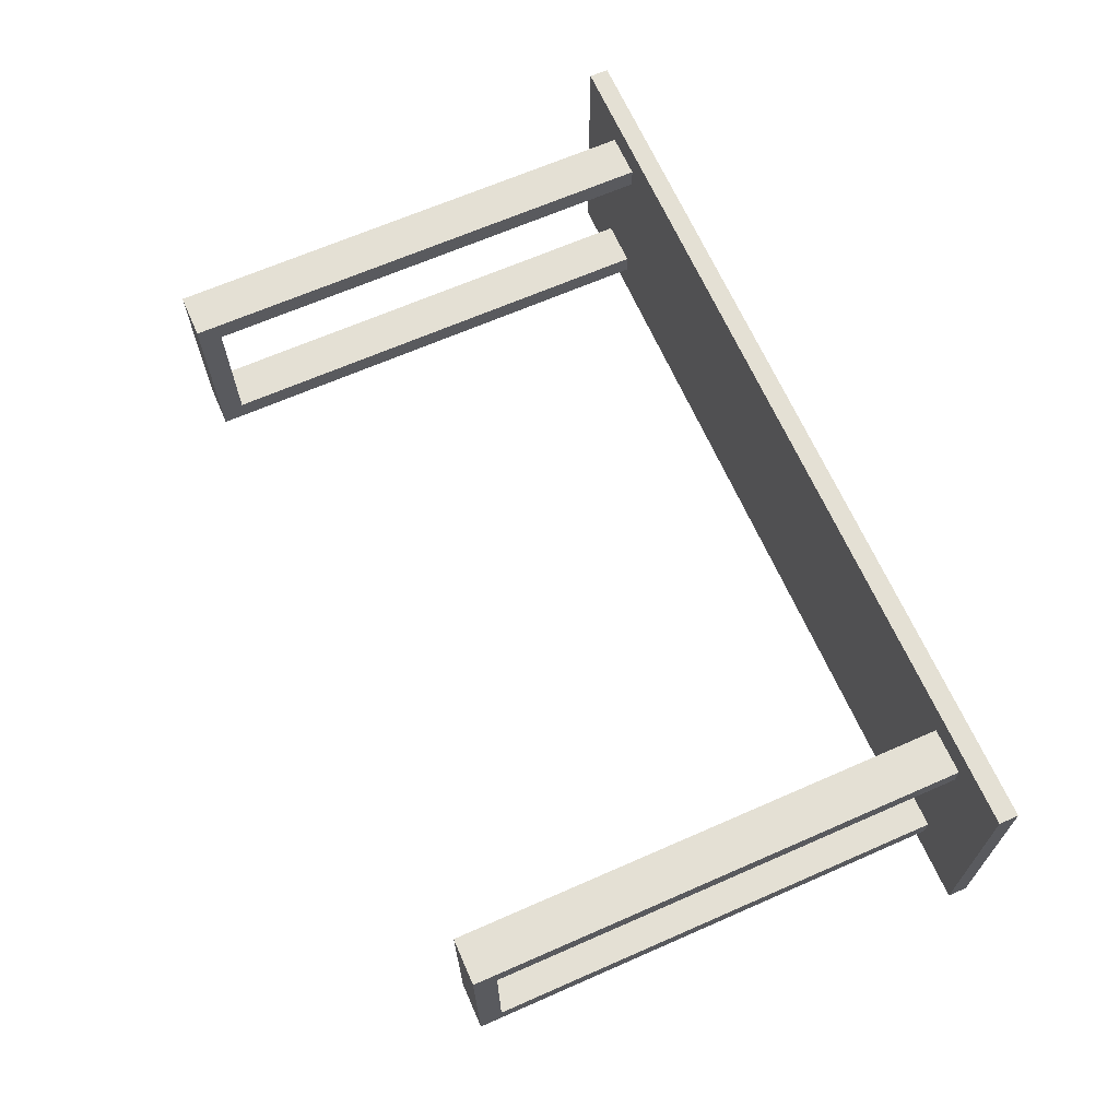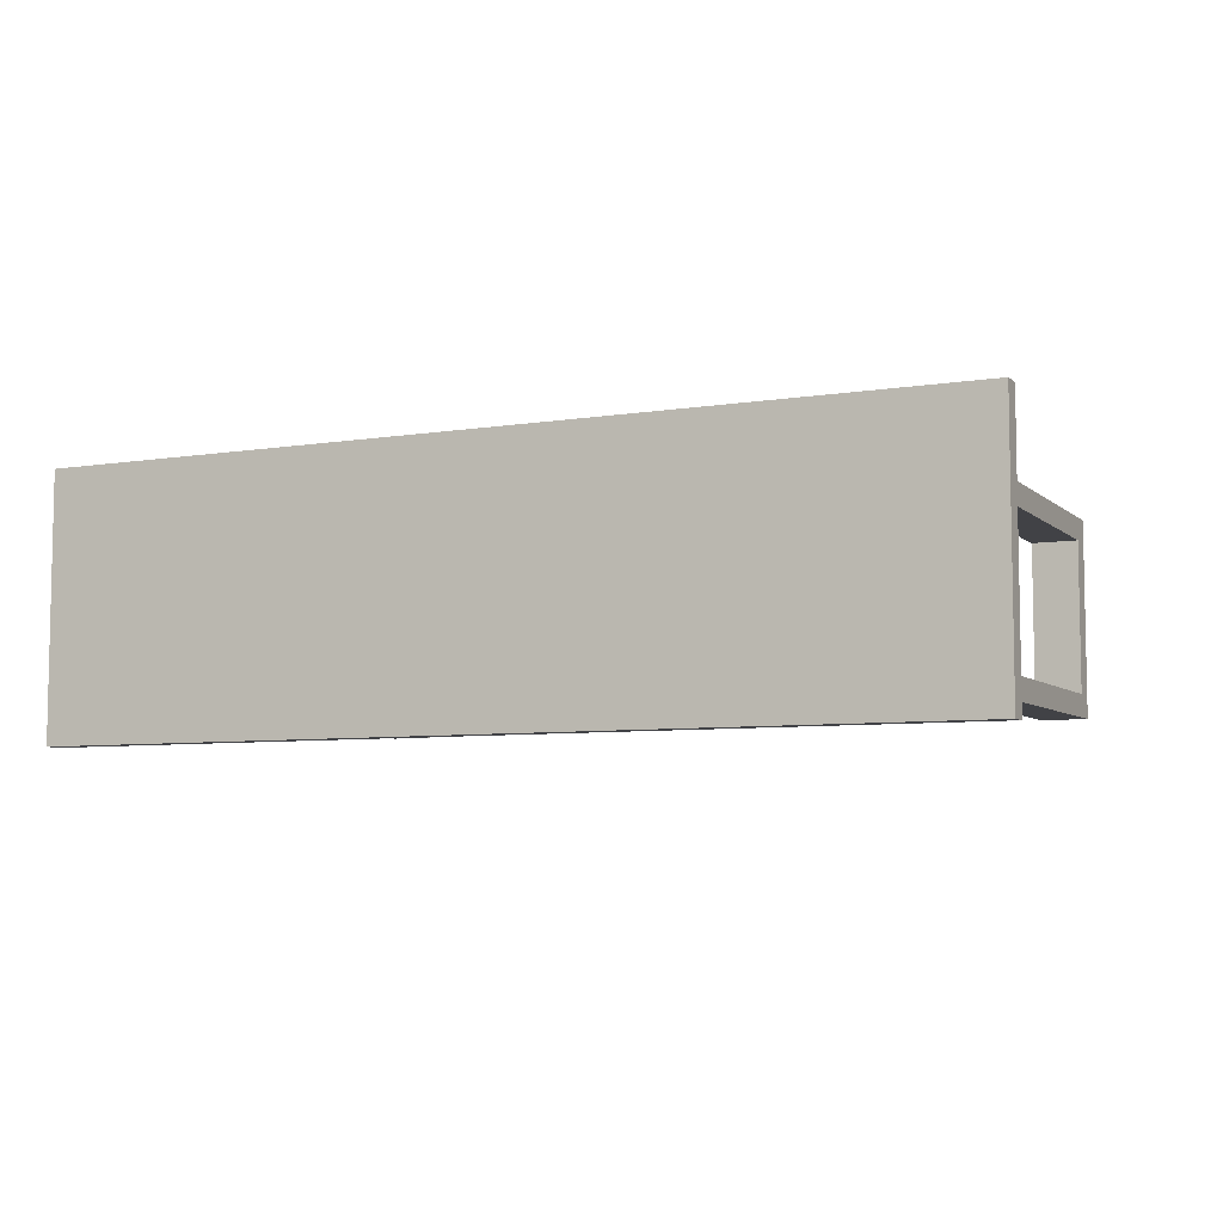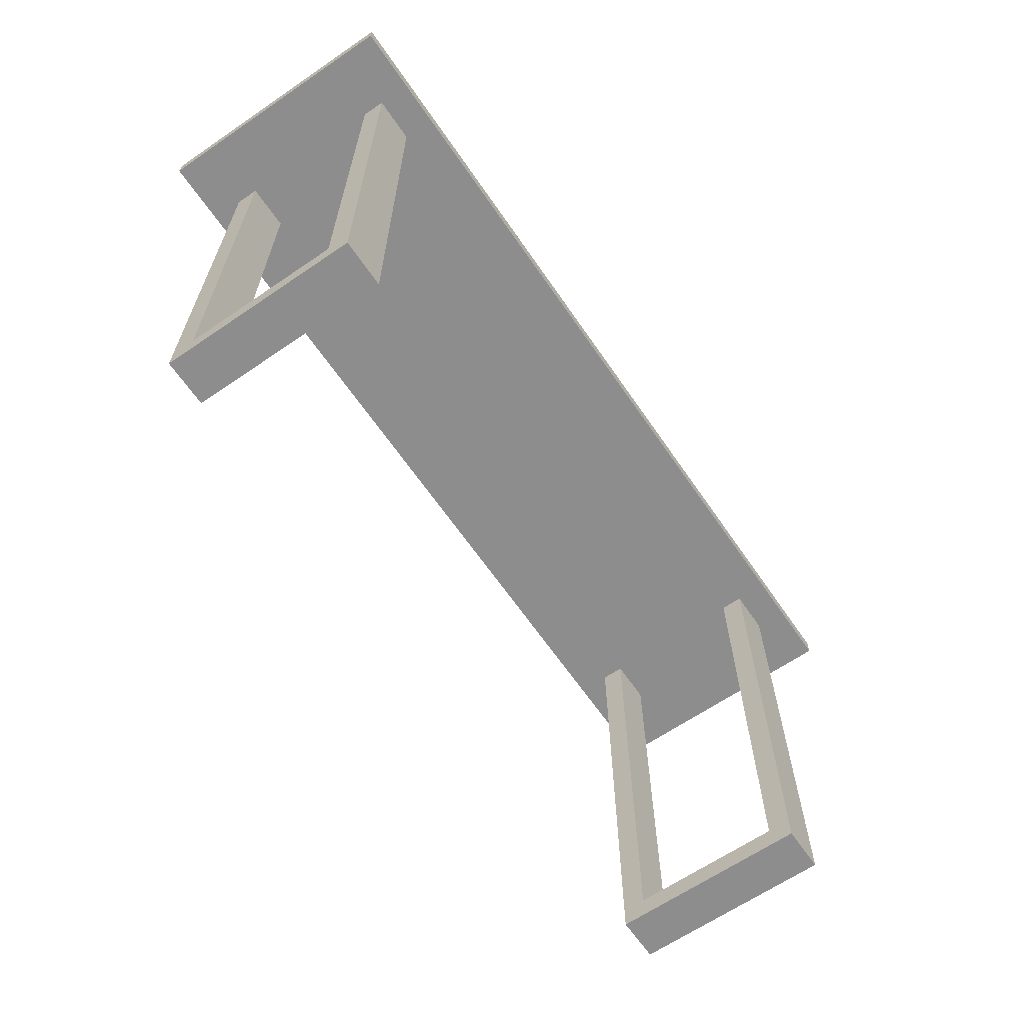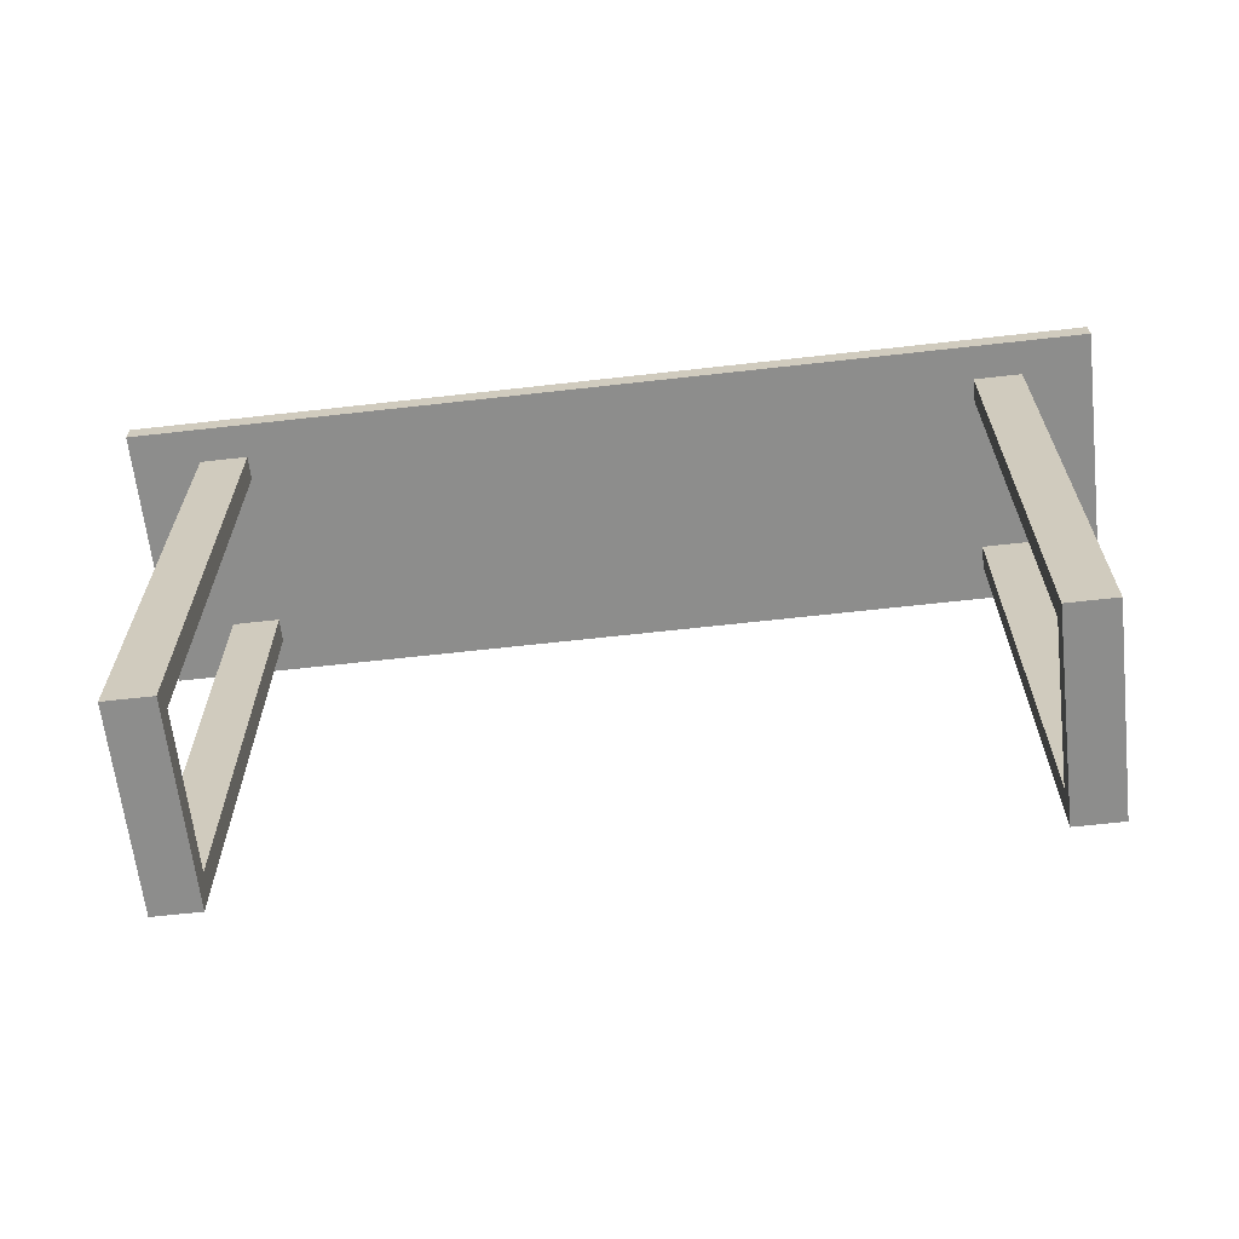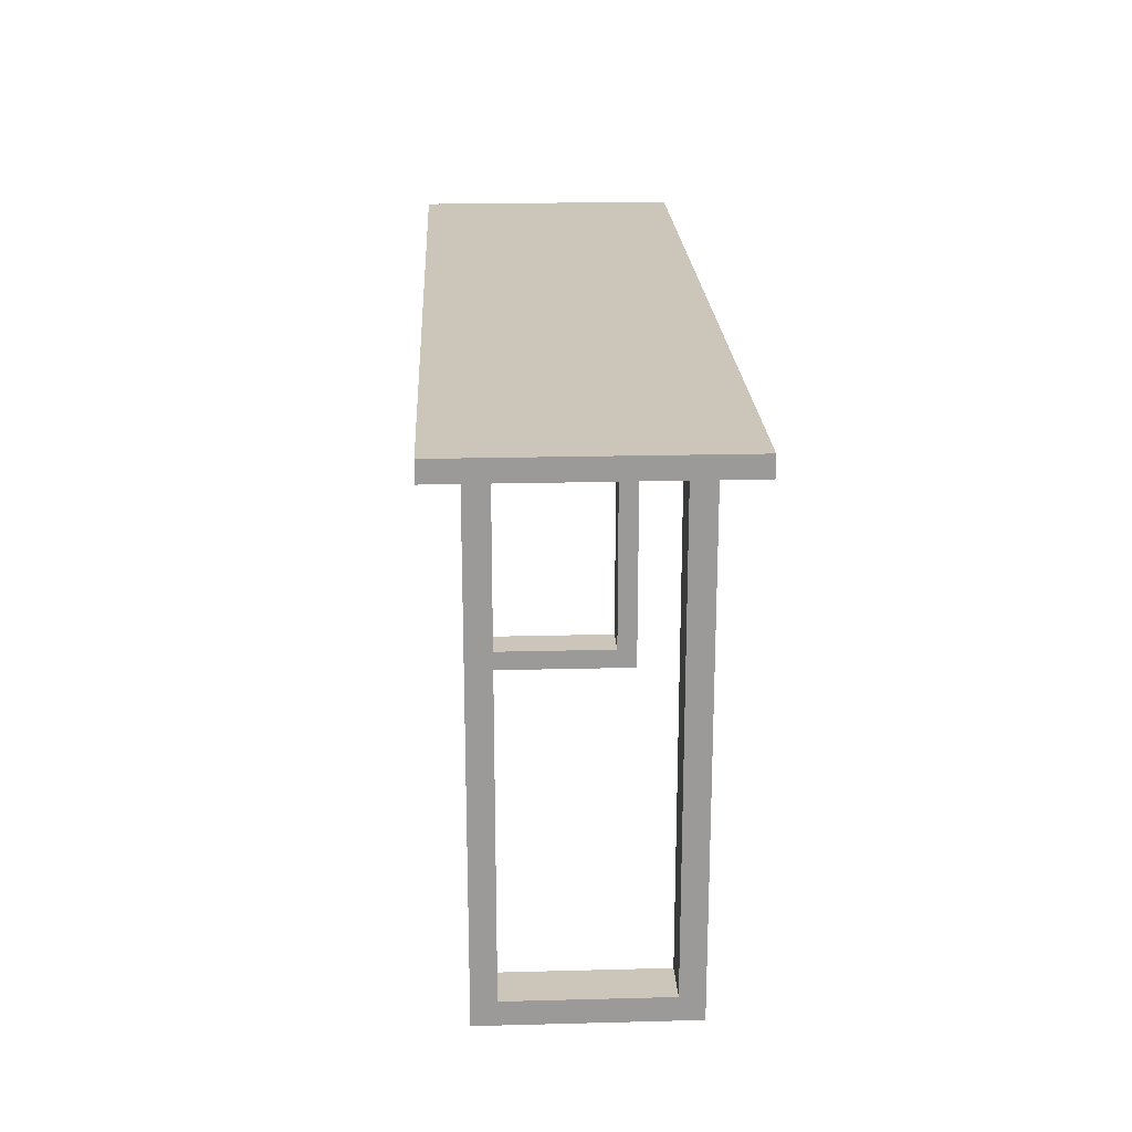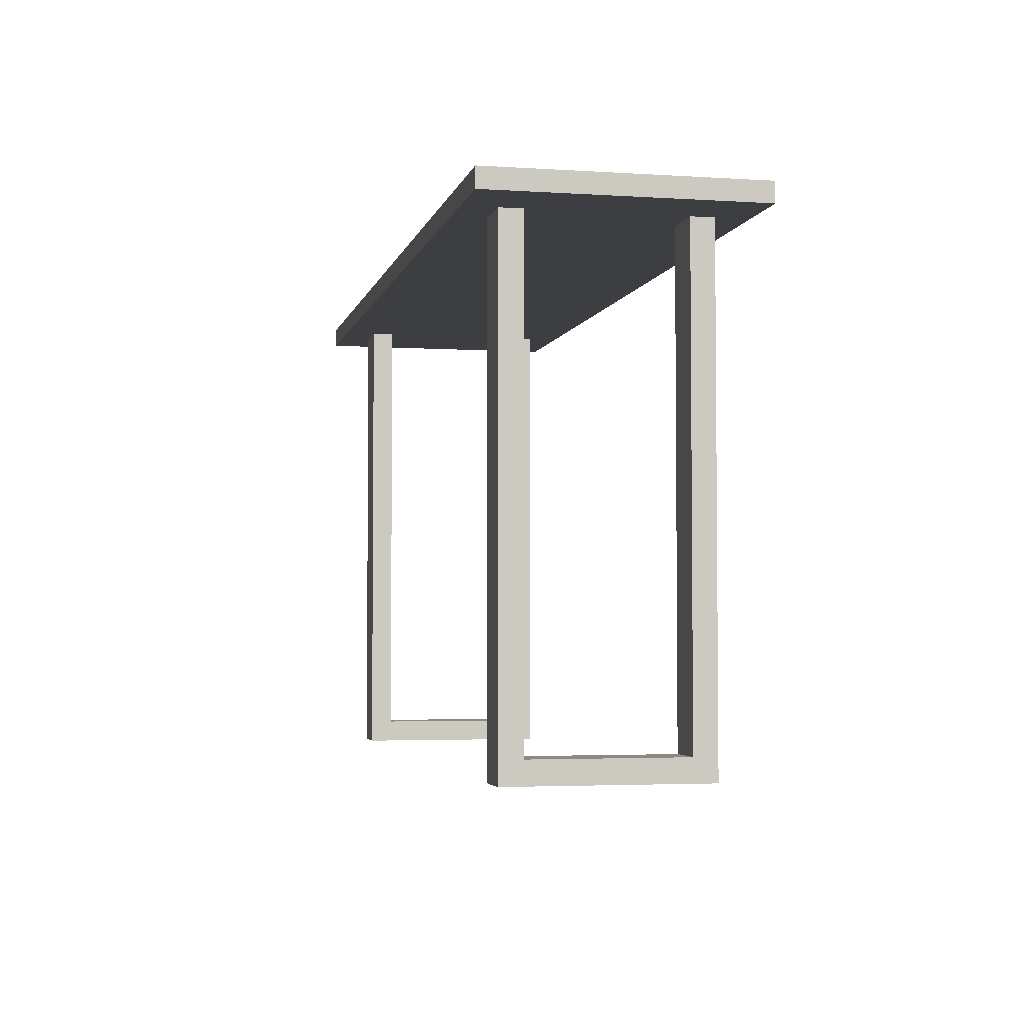
<metadata>
{"format":"obj","ext":"obj","renderer":"f3d","projection":"perspective","resolution":1024,"background":"white","views":[{"elev":66.2,"azim":66.2,"up":"+Z"},{"elev":-6.6,"azim":-154.7,"up":"+Z"},{"elev":-64.6,"azim":-55.5,"up":"+Y"},{"elev":-64.5,"azim":6.5,"up":"+Y"},{"elev":20.8,"azim":-92.7,"up":"+Y"},{"elev":-3.5,"azim":-102.3,"up":"+Y"}]}
</metadata>
<code>
v -0.3602 -0.1529 -0.04682
v -0.318 -0.1529 -0.08896
v -0.318 -0.1529 -0.04682
v -0.3602 -0.1529 -0.08896
v -0.318 -0.1469 -0.04682
v -0.3602 -0.1469 -0.08896
v -0.318 -0.1469 -0.08896
v -0.3602 -0.1469 -0.04682
v -0.3602 -0.1529 0.07958
v -0.318 -0.1529 0.03745
v -0.318 -0.1529 0.07958
v -0.3602 -0.1529 0.03745
v -0.318 -0.1469 0.07958
v -0.3602 -0.1469 0.03745
v -0.318 -0.1469 0.03745
v -0.3602 -0.1469 0.07958
v -0.318 0.3106 -0.09498
v -0.3602 -0.1469 -0.09498
v -0.318 -0.1469 -0.09498
v -0.3602 0.3106 -0.09498
v -0.318 -0.1469 0.0856
v -0.318 -0.1258 -0.07391
v -0.3602 0.3106 -0.07391
v -0.3602 -0.1469 0.0856
v -0.318 0.3106 -0.07391
v -0.3602 -0.1258 -0.07391
v -0.3602 -0.1366 0.0856
v -0.318 -0.1258 0.06453
v -0.3602 -0.1258 0.06453
v -0.318 0.3106 0.0856
v -0.3602 0.3106 0.0856
v -0.318 0.3106 0.06453
v -0.3602 0.3106 0.06453
v -0.3557 -0.1383 0.08317
v 0.32 -0.1529 -0.04682
v 0.3621 -0.1529 -0.08896
v 0.3621 -0.1529 -0.04682
v 0.32 -0.1529 -0.08896
v 0.3621 -0.1469 -0.04682
v 0.32 -0.1469 -0.08896
v 0.3621 -0.1469 -0.08896
v 0.32 -0.1469 -0.04682
v 0.32 -0.1529 0.07958
v 0.3621 -0.1529 0.03745
v 0.3621 -0.1529 0.07958
v 0.32 -0.1529 0.03745
v 0.3621 -0.1469 0.07958
v 0.32 -0.1469 0.03745
v 0.3621 -0.1469 0.03745
v 0.32 -0.1469 0.07958
v 0.3621 0.3106 -0.09498
v 0.32 -0.1469 -0.09498
v 0.3621 -0.1469 -0.09498
v 0.32 0.3106 -0.09498
v 0.3621 -0.1469 0.0856
v 0.3621 -0.1258 -0.07391
v 0.32 0.3106 -0.07391
v 0.32 -0.1469 0.0856
v 0.3621 0.3106 -0.07391
v 0.32 -0.1258 -0.07391
v 0.32 -0.1366 0.0856
v 0.3621 -0.1258 0.06453
v 0.32 -0.1258 0.06453
v 0.3621 0.3106 0.0856
v 0.32 0.3106 0.0856
v 0.3621 0.3106 0.06453
v 0.32 0.3106 0.06453
v 0.3245 -0.1383 0.08317
v -0.4204 0.3287 -0.1251
v 0.4223 0.3106 -0.1251
v -0.4204 0.3106 -0.1251
v 0.4223 0.3287 -0.1251
v -0.4204 0.3106 0.1157
v 0.4223 0.3287 0.1157
v 0.4223 0.3106 0.1157
v -0.4204 0.3287 0.1157
g mesh1_mesh1-geometry
f 1 2 3
f 2 1 4
f 3 2 1
f 4 1 2
f 2 5 3
f 3 5 2
f 5 1 3
f 3 1 5
f 1 6 4
f 4 6 1
f 6 2 4
f 4 2 6
f 5 2 7
f 7 2 5
f 1 5 8
f 8 5 1
f 6 1 8
f 8 1 6
f 2 6 7
f 7 6 2
f 6 5 7
f 7 5 6
f 5 6 8
f 8 6 5
g mesh2_mesh2-geometry
l 1 3
l 4 1
l 1 8
l 3 2
l 3 5
l 2 4
l 4 6
l 6 8
l 8 5
l 2 7
l 5 7
l 7 6
g mesh1_mesh1-geometry
f 9 10 11
f 10 9 12
f 11 10 9
f 12 9 10
f 10 13 11
f 11 13 10
f 13 9 11
f 11 9 13
f 9 14 12
f 12 14 9
f 14 10 12
f 12 10 14
f 13 10 15
f 15 10 13
f 9 13 16
f 16 13 9
f 14 9 16
f 16 9 14
f 10 14 15
f 15 14 10
f 14 13 15
f 15 13 14
f 13 14 16
f 16 14 13
g mesh2_mesh2-geometry
l 9 11
l 12 9
l 9 16
l 11 10
l 11 13
l 10 12
l 12 14
l 14 16
l 16 13
l 10 15
l 13 15
l 15 14
g mesh3_mesh3-geometry
f 17 18 19
f 18 17 20
f 19 18 17
f 20 17 18
f 18 21 19
f 19 21 18
f 19 22 17
f 17 22 19
f 17 23 20
f 23 18 20
f 20 18 23
f 21 18 24
f 24 18 21
f 22 19 21
f 21 19 22
f 25 17 22
f 22 17 25
f 23 17 25
f 18 23 26
f 26 23 18
f 18 26 24
f 24 26 18
f 27 21 24
f 24 21 27
f 22 21 28
f 28 21 22
f 22 23 25
f 25 23 22
f 23 22 26
f 26 22 23
f 24 26 29
f 29 26 24
f 21 27 30
f 30 27 21
f 24 31 27
f 27 31 24
f 30 28 21
f 21 28 30
f 29 22 28
f 28 22 29
f 22 29 26
f 26 29 22
f 24 29 31
f 31 29 24
f 30 27 31
f 31 27 30
f 28 30 32
f 32 30 28
f 32 29 28
f 28 29 32
f 31 29 33
f 33 29 31
f 31 32 30
f 29 32 33
f 33 32 29
f 32 31 33
g mesh3_mesh3-geometry
f 20 23 17
f 25 17 23
f 30 32 31
f 33 31 32
g mesh4_mesh4-geometry
l 24 18
g mesh5_mesh5-geometry
l 27 34
g mesh6_mesh6-geometry
l 26 29
g mesh1_mesh1-geometry
f 35 36 37
f 36 35 38
f 37 36 35
f 38 35 36
f 36 39 37
f 37 39 36
f 39 35 37
f 37 35 39
f 35 40 38
f 38 40 35
f 40 36 38
f 38 36 40
f 39 36 41
f 41 36 39
f 35 39 42
f 42 39 35
f 40 35 42
f 42 35 40
f 36 40 41
f 41 40 36
f 40 39 41
f 41 39 40
f 39 40 42
f 42 40 39
g mesh2_mesh2-geometry
l 35 37
l 38 35
l 35 42
l 37 36
l 37 39
l 36 38
l 38 40
l 40 42
l 42 39
l 36 41
l 39 41
l 41 40
g mesh1_mesh1-geometry
f 43 44 45
f 44 43 46
f 45 44 43
f 46 43 44
f 44 47 45
f 45 47 44
f 47 43 45
f 45 43 47
f 43 48 46
f 46 48 43
f 48 44 46
f 46 44 48
f 47 44 49
f 49 44 47
f 43 47 50
f 50 47 43
f 48 43 50
f 50 43 48
f 44 48 49
f 49 48 44
f 48 47 49
f 49 47 48
f 47 48 50
f 50 48 47
g mesh2_mesh2-geometry
l 43 45
l 46 43
l 43 50
l 45 44
l 45 47
l 44 46
l 46 48
l 48 50
l 50 47
l 44 49
l 47 49
l 49 48
g mesh7_mesh7-geometry
f 51 52 53
f 52 51 54
f 52 55 53
f 53 56 51
f 51 57 54
f 57 52 54
f 55 52 58
f 56 53 55
f 59 51 56
f 57 51 59
f 52 57 60
f 52 60 58
f 61 55 58
f 56 55 62
f 56 57 59
f 57 56 60
f 58 60 63
f 55 61 64
f 58 65 61
f 62 55 66
f 63 56 62
f 56 63 60
f 58 63 65
f 64 61 65
f 66 55 64
f 66 63 62
f 65 63 67
f 65 66 64
f 63 66 67
f 66 65 67
g mesh7_mesh7-geometry
f 53 52 51
f 54 51 52
f 53 55 52
f 51 56 53
f 54 57 51
f 54 52 57
f 58 52 55
f 55 53 56
f 56 51 59
f 59 51 57
f 60 57 52
f 58 60 52
f 58 55 61
f 62 55 56
f 59 57 56
f 60 56 57
f 63 60 58
f 64 61 55
f 61 65 58
f 66 55 62
f 62 56 63
f 60 63 56
f 65 63 58
f 65 61 64
f 64 55 66
f 62 63 66
f 67 63 65
f 64 66 65
f 67 66 63
f 67 65 66
g mesh8_mesh8-geometry
l 61 68
g mesh9_mesh9-geometry
f 69 70 71
f 70 69 72
f 71 70 69
f 72 69 70
f 70 73 71
f 71 73 70
f 73 69 71
f 71 69 73
f 69 74 72
f 72 74 69
f 74 70 72
f 72 70 74
f 73 70 75
f 75 70 73
f 69 73 76
f 76 73 69
f 74 69 76
f 76 69 74
f 70 74 75
f 75 74 70
f 74 73 75
f 75 73 74
f 73 74 76
f 76 74 73
g mesh10_mesh10-geometry
l 71 69
l 73 71
l 71 70
l 69 72
l 76 69
l 75 73
l 73 76
l 70 72
l 70 75
l 72 74
l 74 76
l 75 74

</code>
